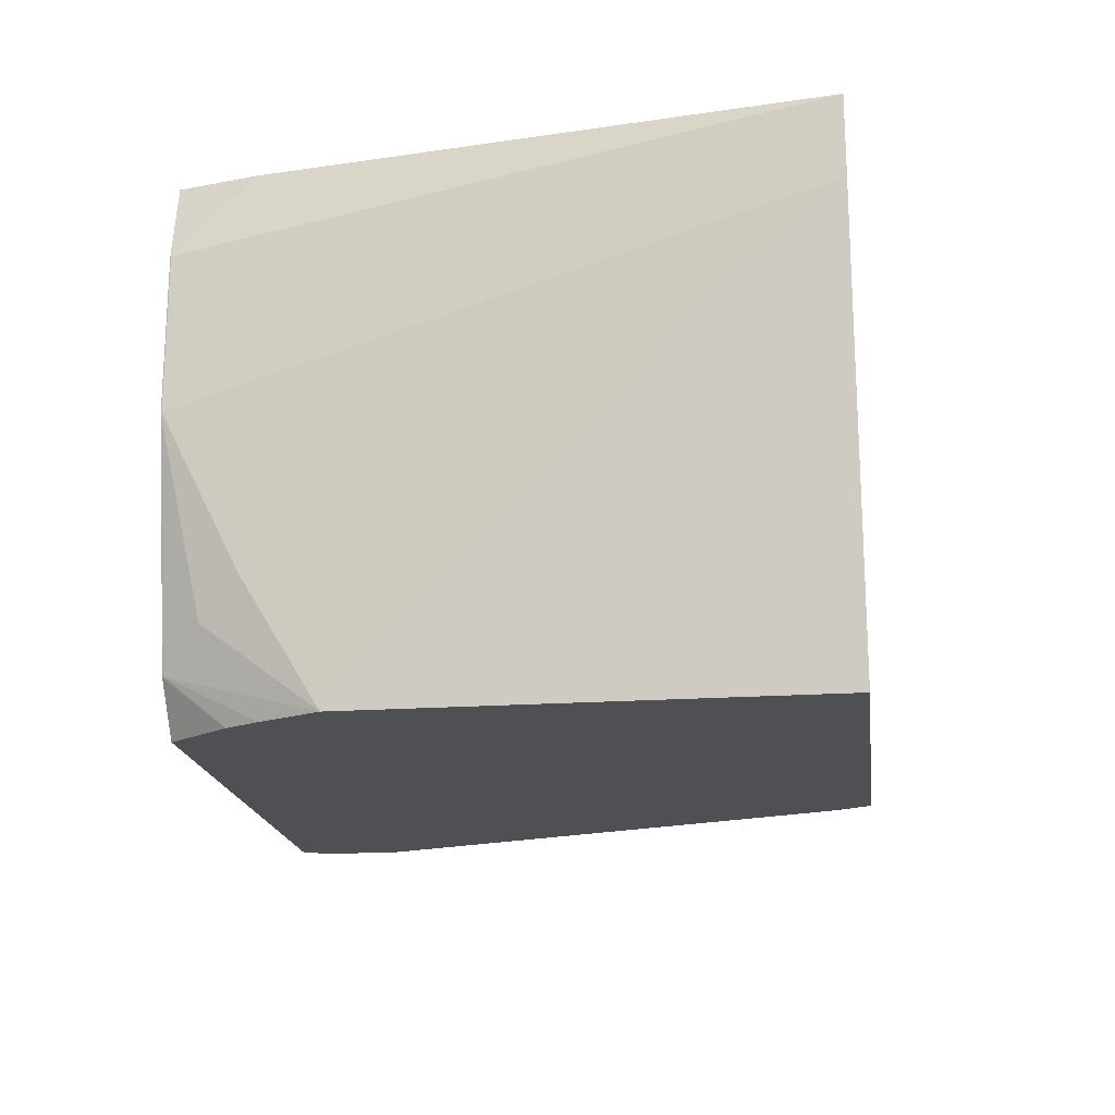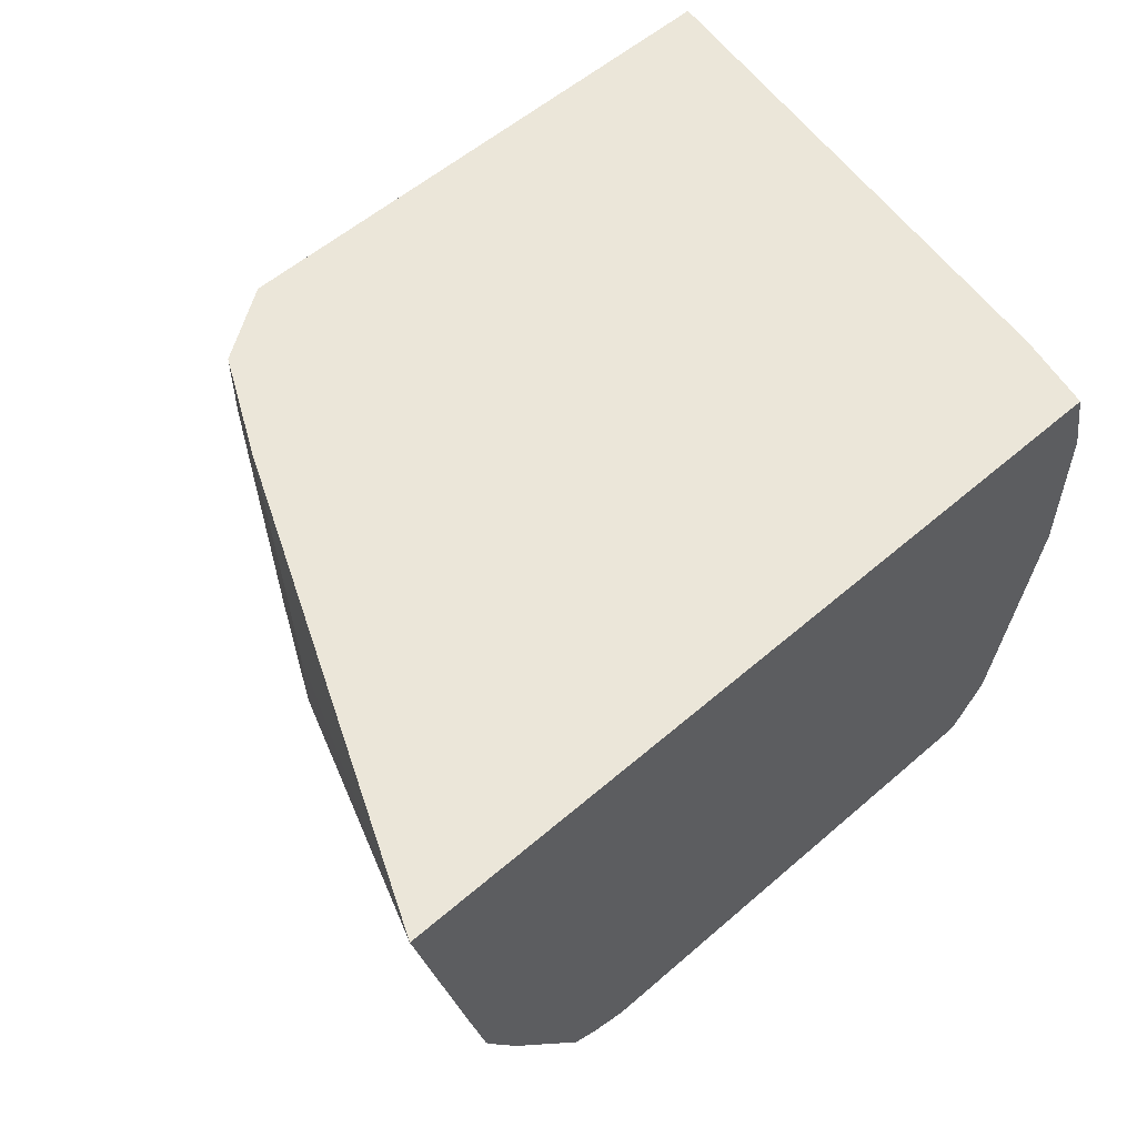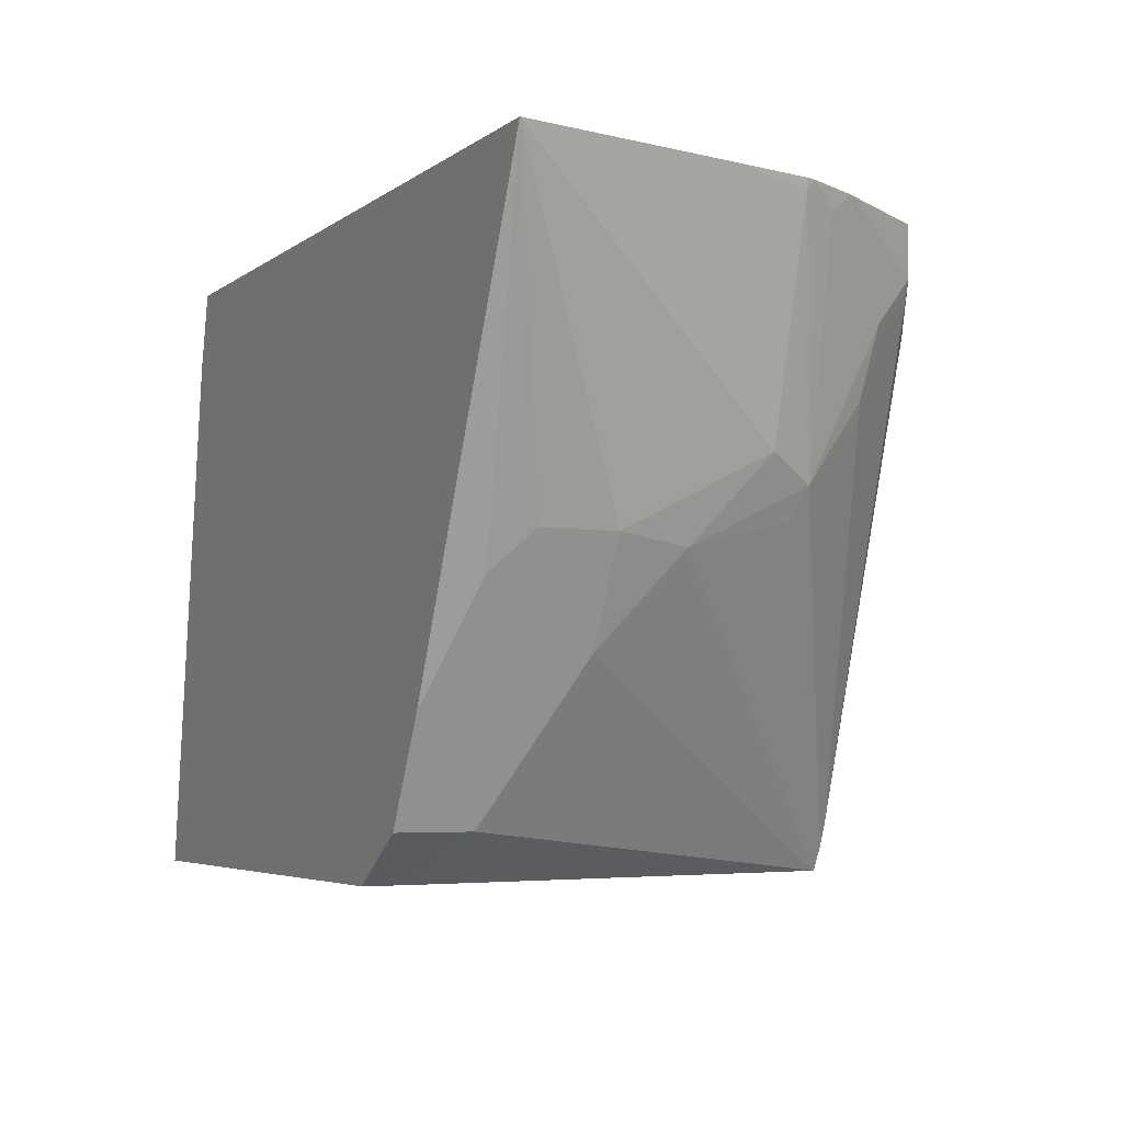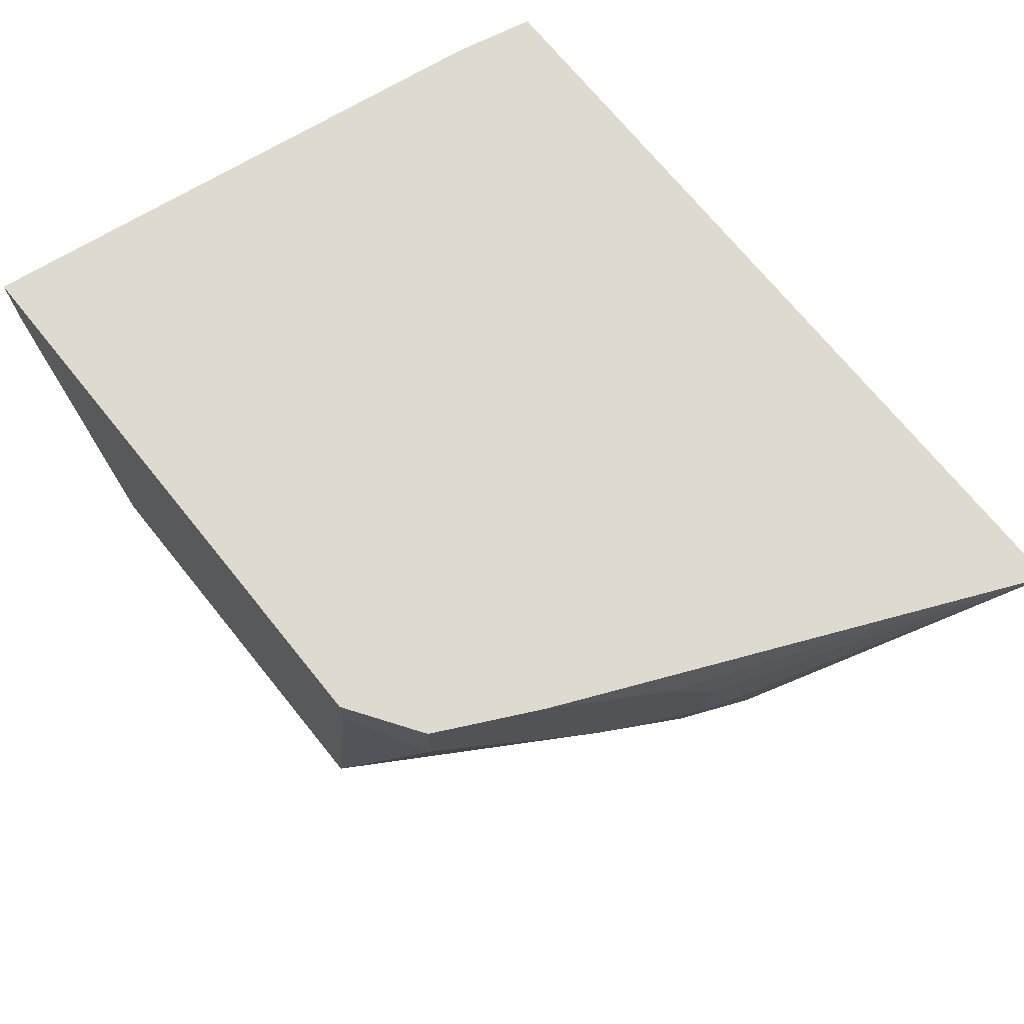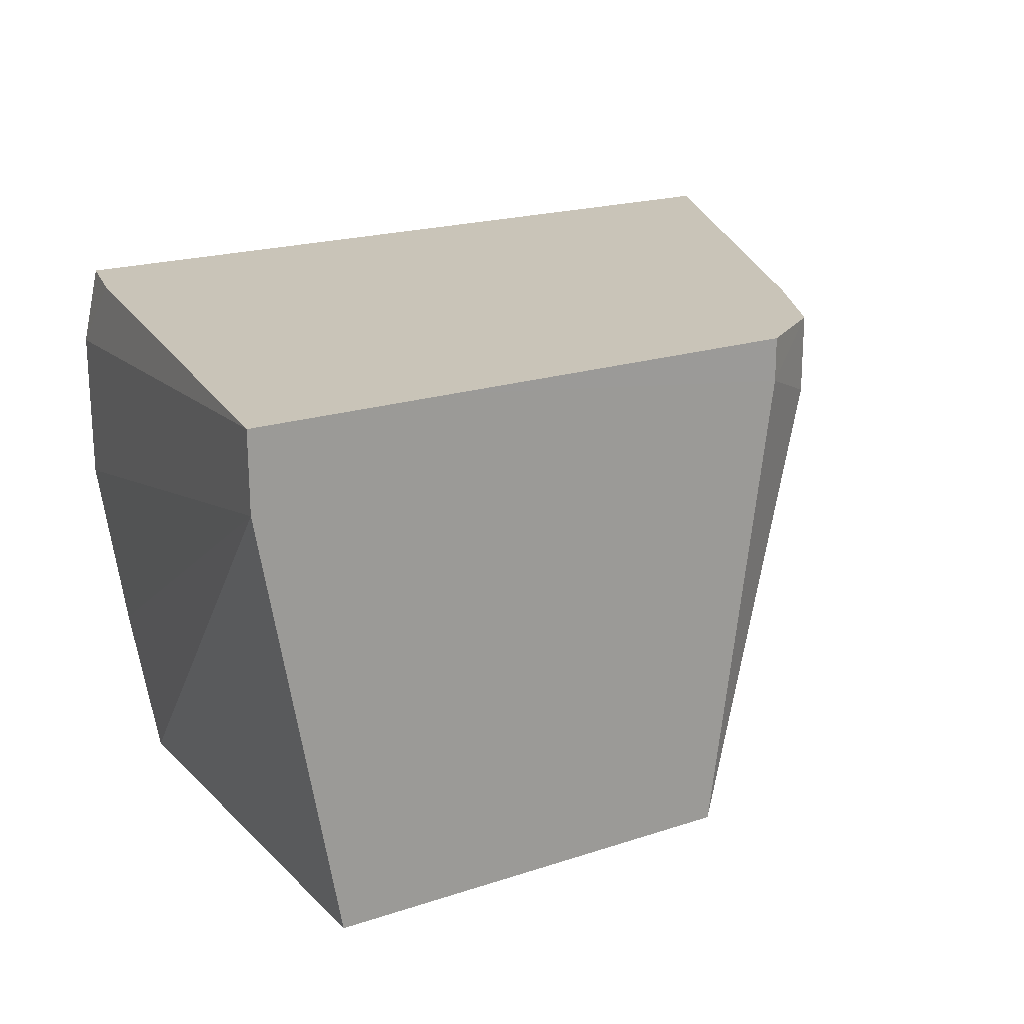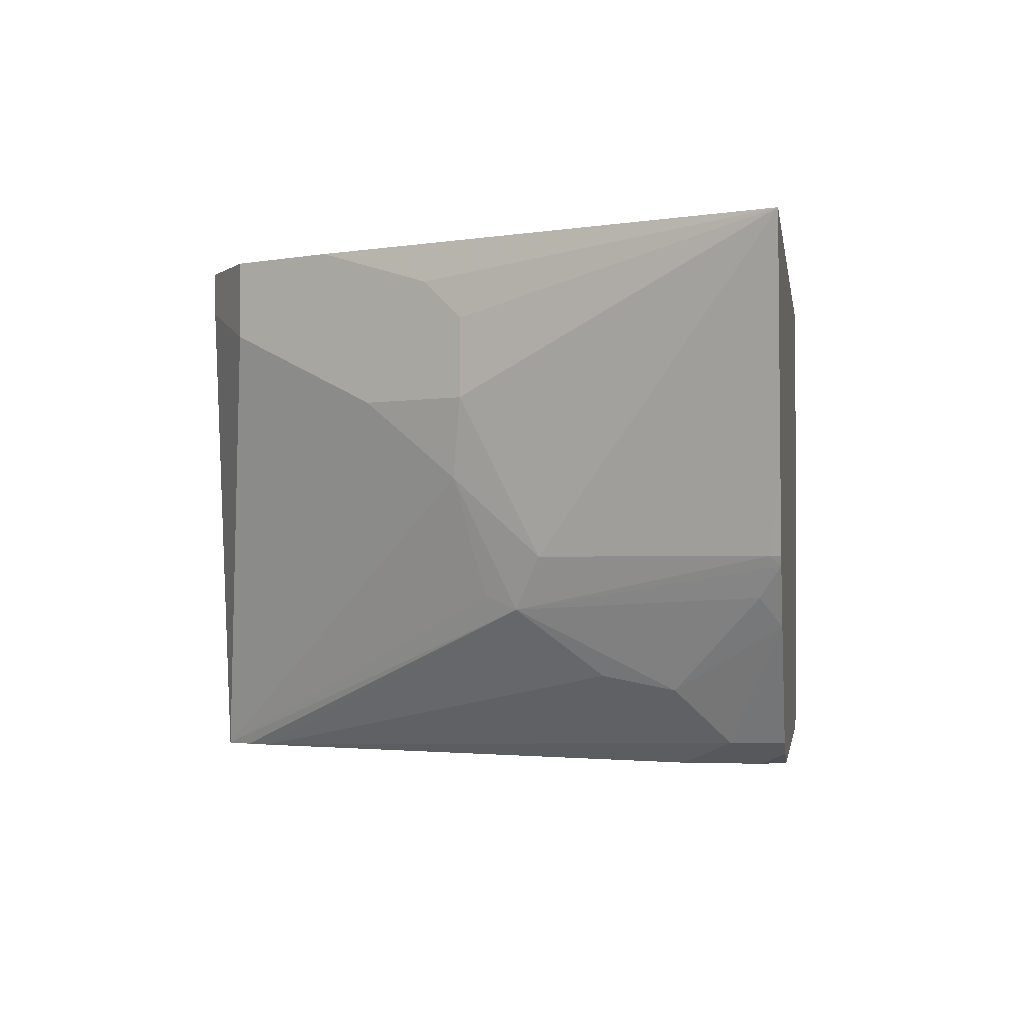
<metadata>
{"format":"obj","ext":"obj","renderer":"f3d","projection":"perspective","resolution":1024,"background":"white","views":[{"elev":-18.8,"azim":-82.4,"up":"+Z"},{"elev":55.8,"azim":137.7,"up":"+Z"},{"elev":-4.7,"azim":63.9,"up":"+Y"},{"elev":70.9,"azim":51.1,"up":"+Z"},{"elev":20.1,"azim":-31.0,"up":"+Z"},{"elev":-1.6,"azim":98.8,"up":"+Z"}]}
</metadata>
<code>
v -0.2843 0.04116 -0.2235
v -0.2842 0.04116 -0.2444
v -0.2311 0.04116 -0.2235
v -0.2642 0.1829 -0.2235
v -0.2642 0.2032 -0.2439
v -0.2642 0.2032 -0.2845
v -0.2642 0.04116 -0.3586
v -0.2642 0.1829 -0.3251
v -0.2642 0.1626 -0.3586
v -0.1346 0.04116 -0.235
v -0.1346 0.04118 -0.2235
v -0.2596 0.2035 -0.2235
v -0.2636 0.2035 -0.2417
v -0.264 0.2035 -0.2439
v -0.264 0.2035 -0.2848
v -0.2591 0.193 -0.3353
v -0.1514 0.04116 -0.3586
v -0.2514 0.2032 -0.3454
v -0.2571 0.1785 -0.3586
v -0.1152 0.05419 -0.2439
v -0.1152 0.05419 -0.2235
v -0.04771 0.2035 -0.2235
v -0.2514 0.2035 -0.3447
v -0.1481 0.04777 -0.3586
v -0.08806 0.1355 -0.3183
v -0.09146 0.127 -0.315
v -0.08636 0.1194 -0.2845
v -0.09484 0.09483 -0.2642
v -0.2511 0.2035 -0.3457
v -0.2527 0.1873 -0.3586
v -0.08806 0.1084 -0.2642
v -0.08806 0.1084 -0.2439
v -0.08636 0.1118 -0.2337
v -0.1016 0.0813 -0.2235
v -0.08129 0.1219 -0.2439
v -0.08129 0.1219 -0.2642
v -0.08129 0.1422 -0.3048
v -0.06091 0.2035 -0.2845
v -0.1458 0.05384 -0.3586
v -0.09146 0.1575 -0.3353
v -0.08806 0.1761 -0.3387
v -0.07113 0.1981 -0.315
v -0.06635 0.2035 -0.3072
v -0.06605 0.2007 -0.3048
v -0.251 0.2035 -0.3459
v -0.2494 0.192 -0.3586
v -0.06543 0.2035 -0.3048
v -0.1077 0.1768 -0.3586
v -0.09484 0.1896 -0.3522
v -0.07469 0.2035 -0.3221
v -0.2414 0.2035 -0.3586
v -0.1077 0.1971 -0.3586
v -0.09484 0.2035 -0.3522
v -0.1114 0.2035 -0.3586
v -0.1013 0.2035 -0.3555
f 15 18 16
f 22 34 33
f 22 33 35
f 22 35 36
f 25 42 43
f 22 37 38
f 24 39 25
f 25 40 41
f 25 41 42
f 22 36 37
f 21 33 34
f 18 29 30
f 20 32 21
f 20 31 32
f 20 28 31
f 18 30 19
f 18 23 29
f 17 28 20
f 17 27 28
f 17 26 27
f 17 25 26
f 17 24 25
f 25 43 44
f 21 32 33
f 25 44 37
f 37 44 38
f 25 27 26
f 15 23 18
f 52 55 53
f 49 53 50
f 48 53 49
f 52 54 55
f 45 51 46
f 43 47 44
f 42 50 43
f 41 50 42
f 41 49 50
f 40 49 41
f 39 49 40
f 39 48 49
f 38 44 47
f 33 36 35
f 31 33 32
f 31 36 33
f 30 45 46
f 29 45 30
f 27 31 28
f 27 36 31
f 27 37 36
f 25 39 40
f 25 37 27
f 12 14 13
f 48 52 53
f 12 23 15
f 6 15 16
f 5 15 6
f 5 14 15
f 5 13 14
f 5 12 13
f 4 12 5
f 3 10 11
f 2 9 7
f 2 8 9
f 2 6 8
f 1 6 2
f 1 4 5
f 1 12 4
f 1 22 12
f 1 34 22
f 1 21 34
f 1 11 21
f 1 3 11
f 1 10 3
f 1 17 10
f 1 7 17
f 1 2 7
f 12 15 14
f 6 16 8
f 7 9 19
f 1 5 6
f 7 30 46
f 12 29 23
f 7 19 30
f 12 45 29
f 12 51 45
f 12 54 51
f 12 55 54
f 12 53 55
f 12 43 50
f 12 47 43
f 12 38 47
f 12 22 38
f 10 17 20
f 12 50 53
f 10 21 11
f 7 51 54
f 7 54 52
f 7 52 48
f 7 39 24
f 7 24 17
f 7 48 39
f 8 16 9
f 9 16 18
f 9 18 19
f 10 20 21
f 7 46 51

</code>
